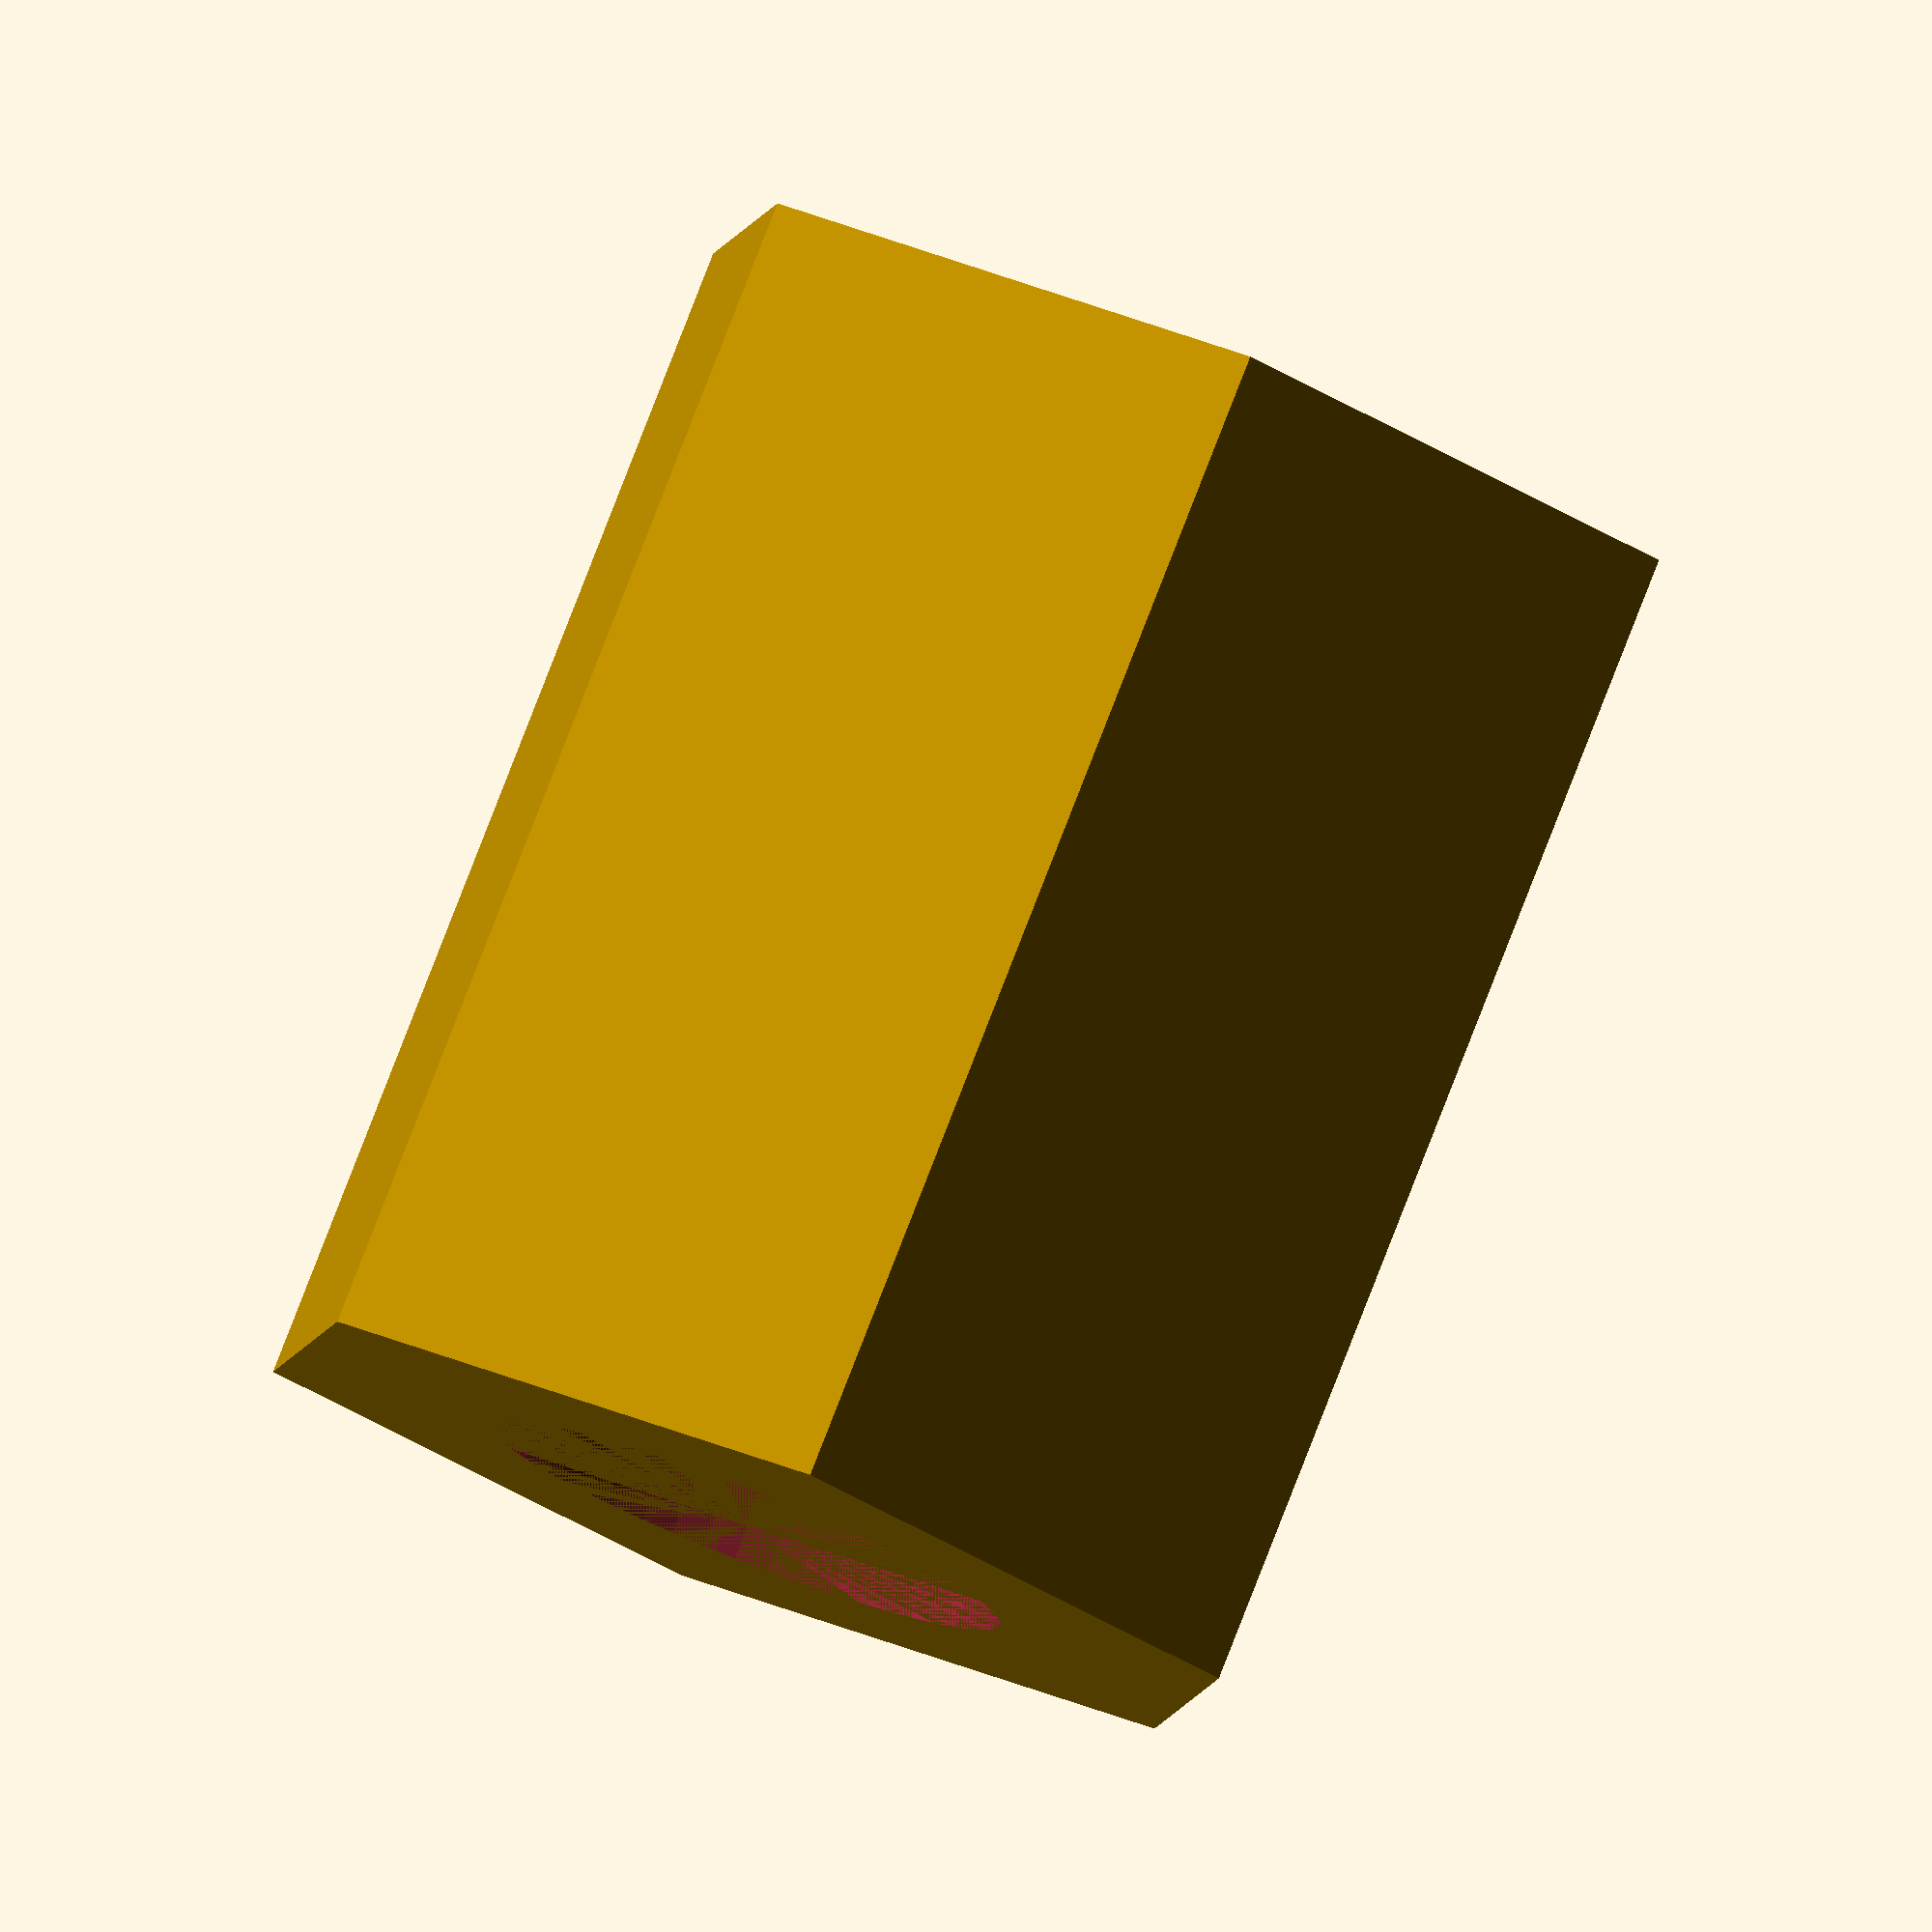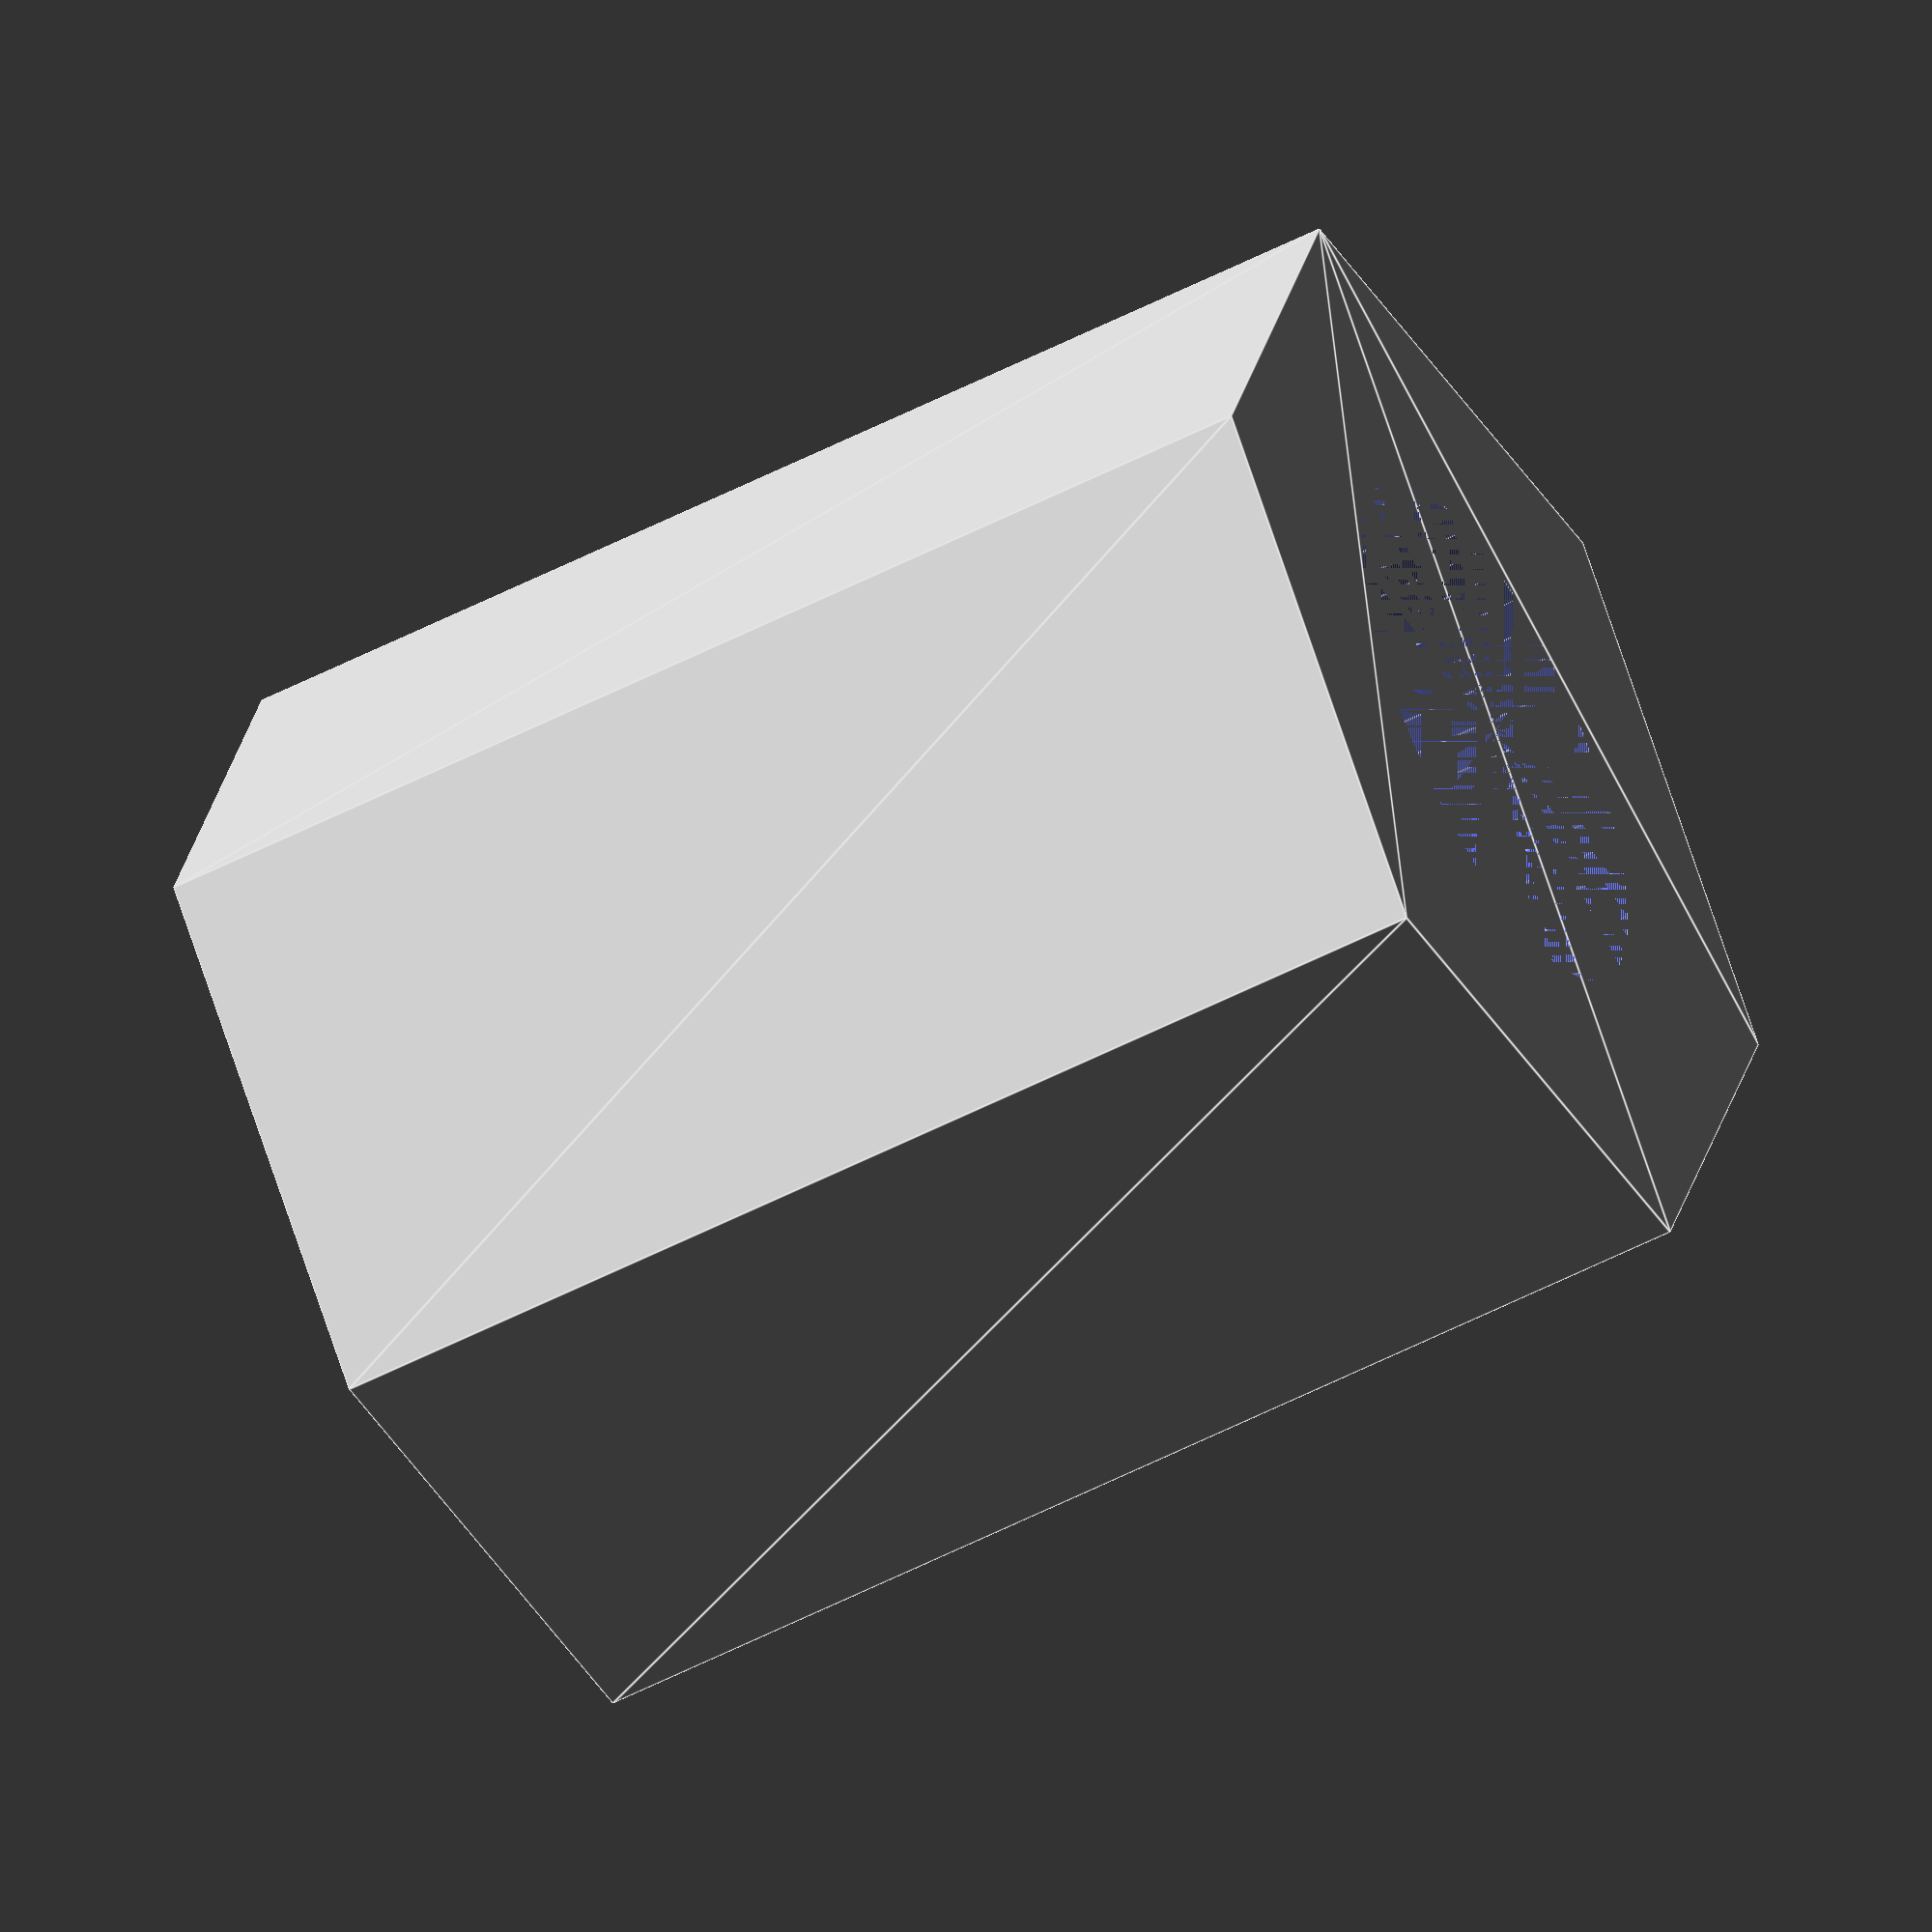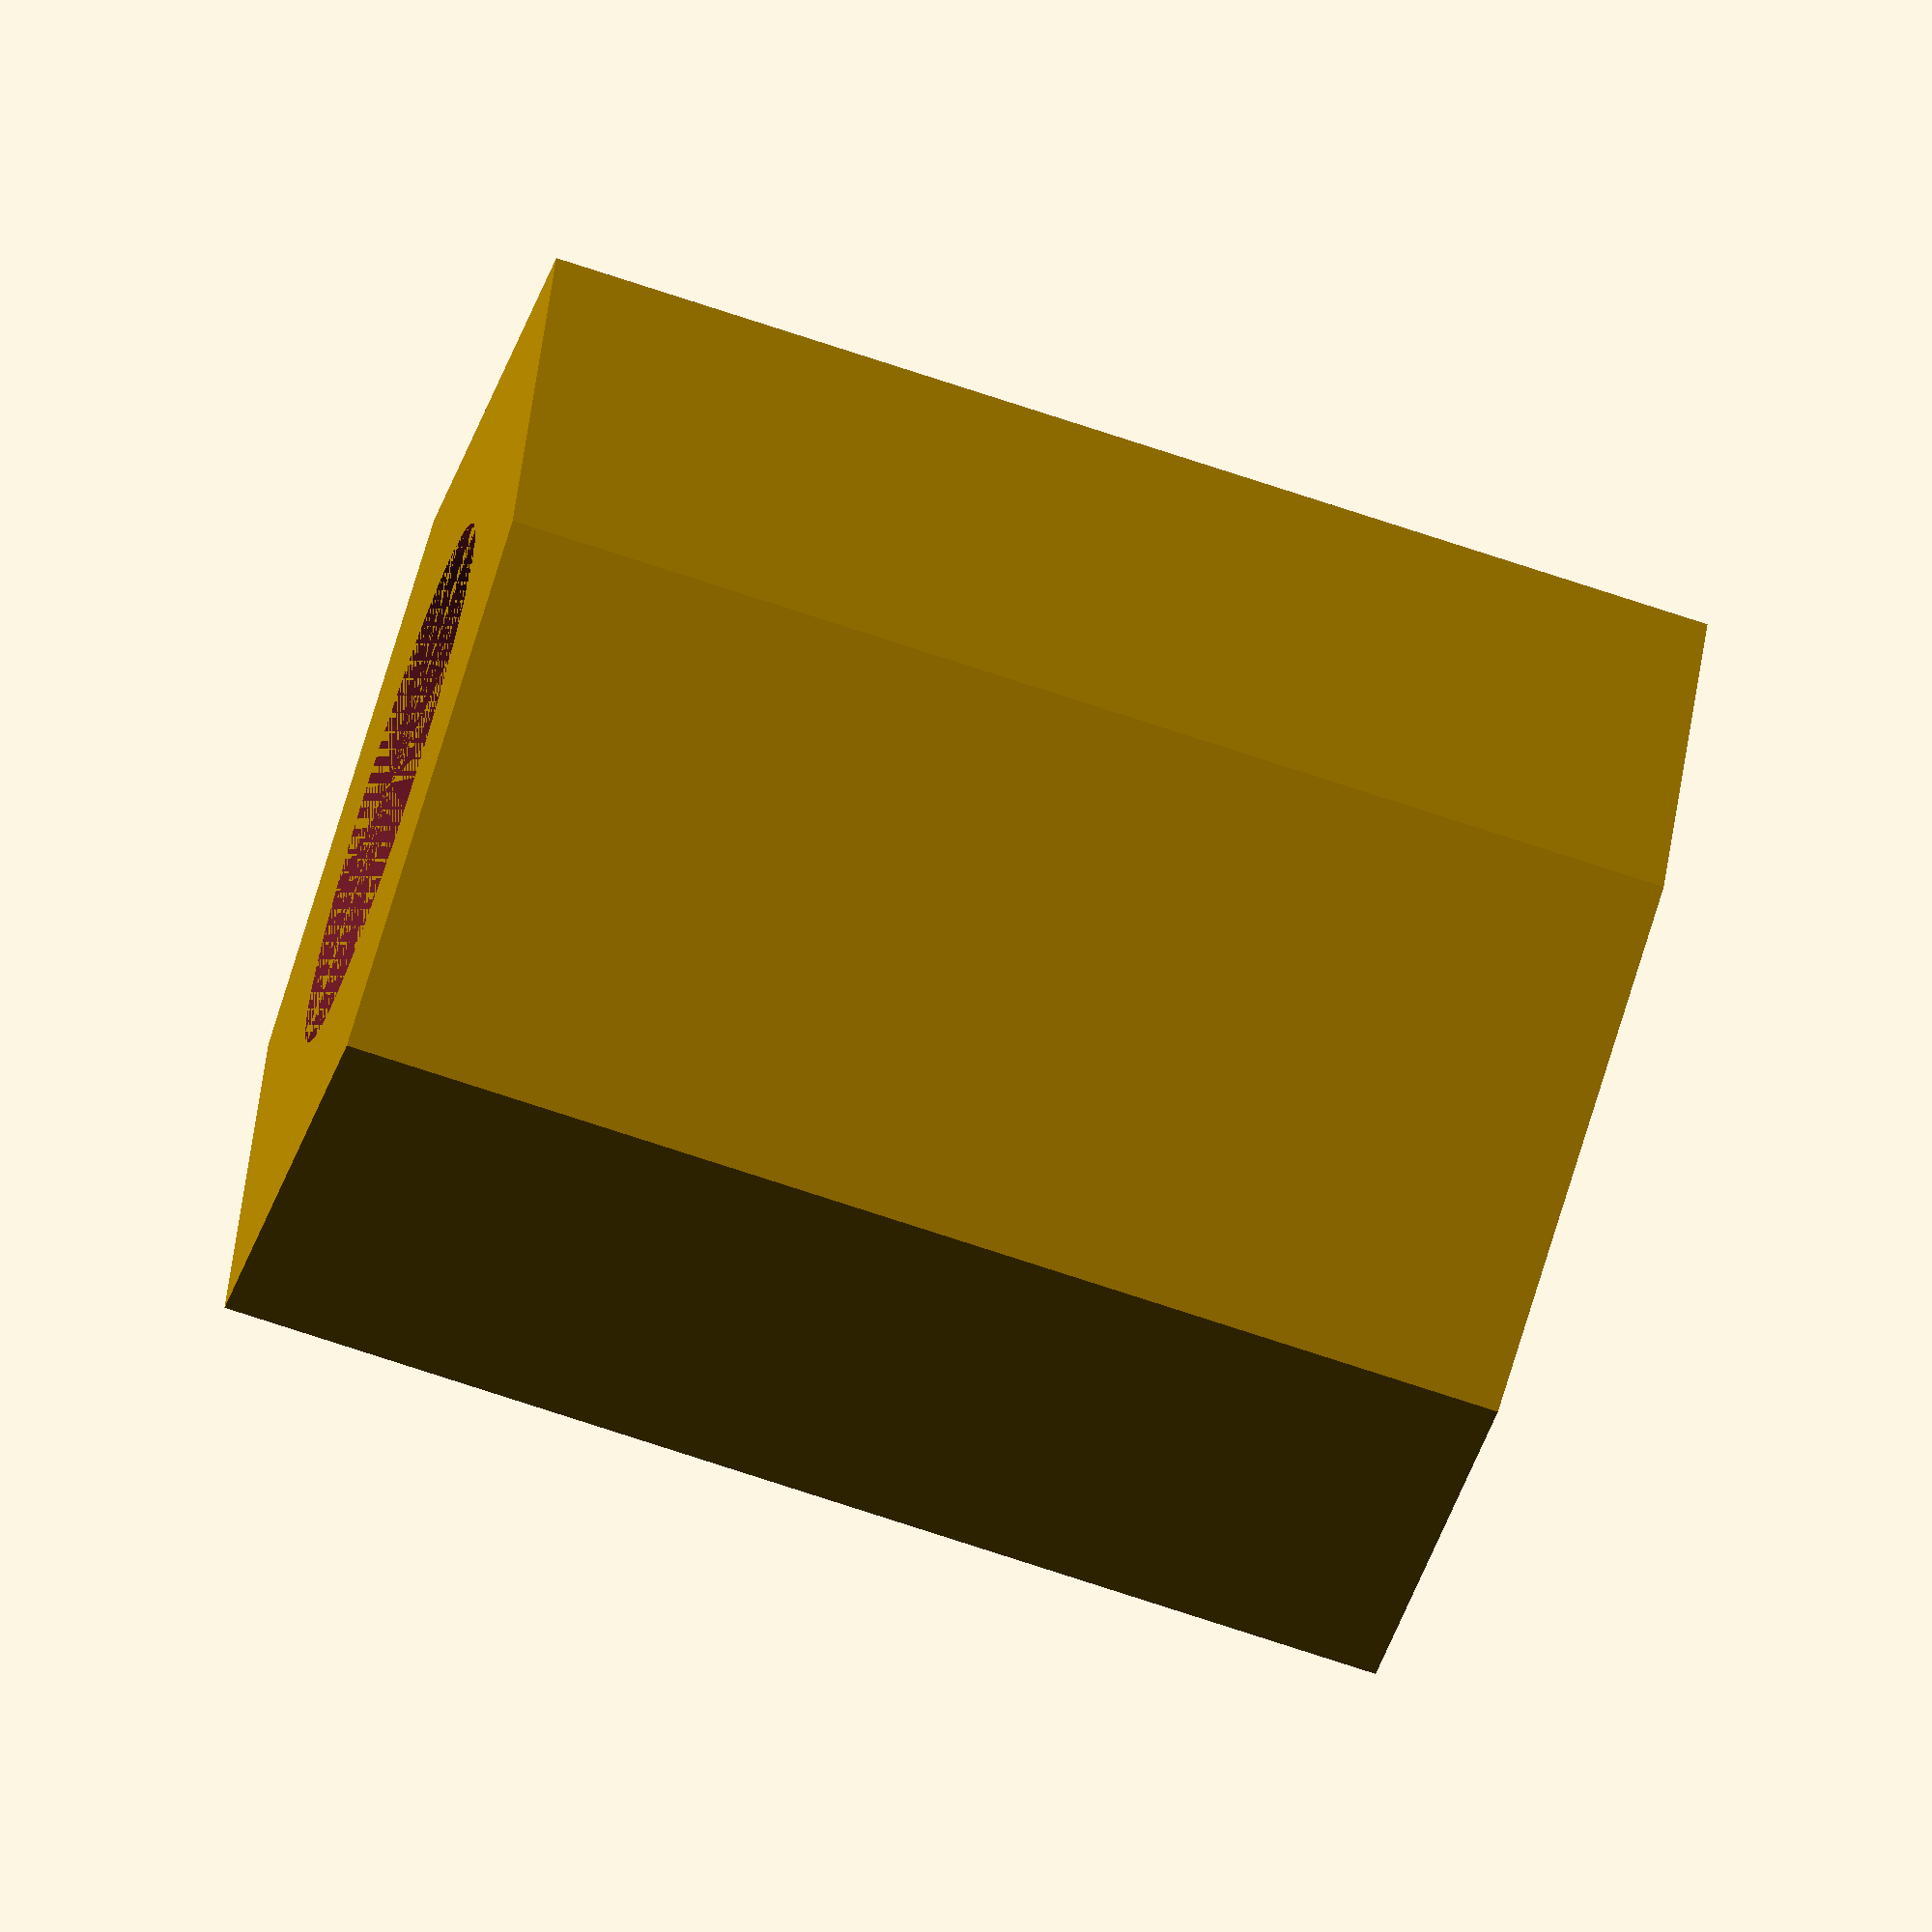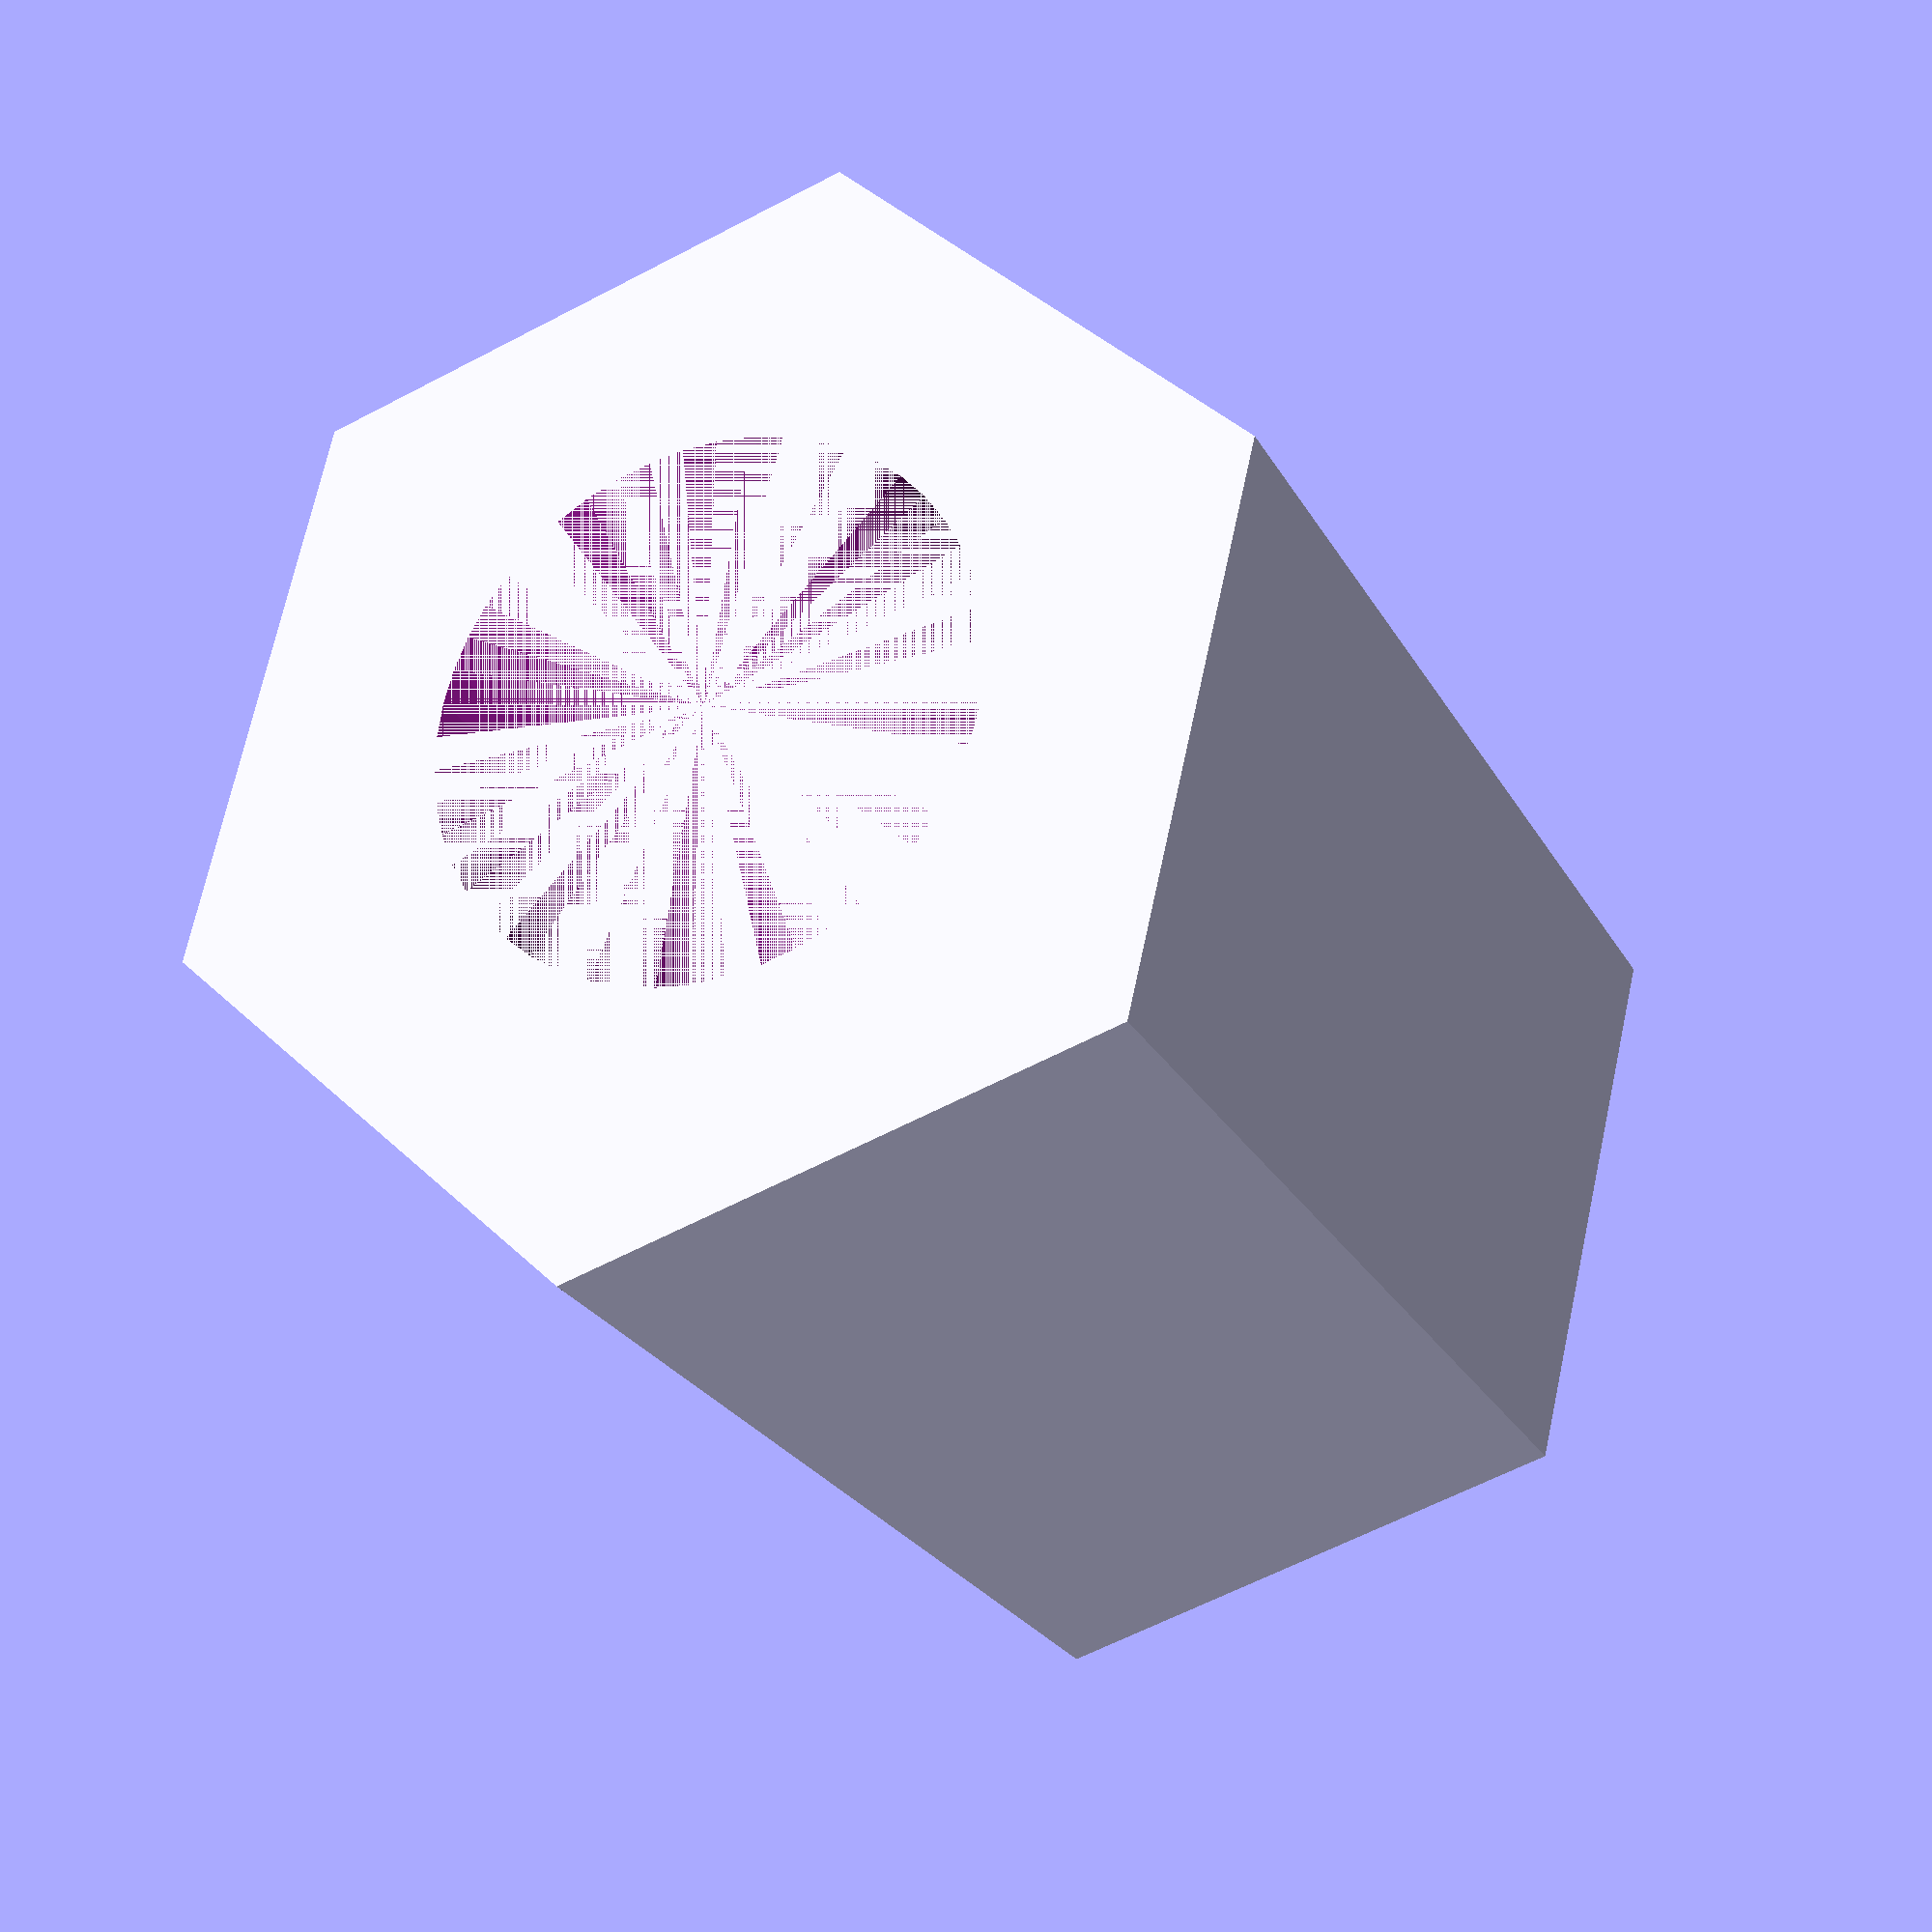
<openscad>
$fn = 50;


difference() {
	union() {
		linear_extrude(height = 8) {
			polygon(points = [[3.6351000000, 0.0000000000], [1.8175500000, 3.1480889453], [-1.8175500000, 3.1480889453], [-3.6351000000, 0.0000000000], [-1.8175500000, -3.1480889453], [1.8175500000, -3.1480889453]]);
		}
	}
	union() {
		cylinder(h = 8, r = 1.8000000000);
	}
}
</openscad>
<views>
elev=97.9 azim=337.2 roll=158.7 proj=o view=wireframe
elev=232.9 azim=229.2 roll=240.8 proj=o view=edges
elev=75.4 azim=44.7 roll=71.8 proj=o view=wireframe
elev=204.6 azim=196.7 roll=337.2 proj=p view=wireframe
</views>
